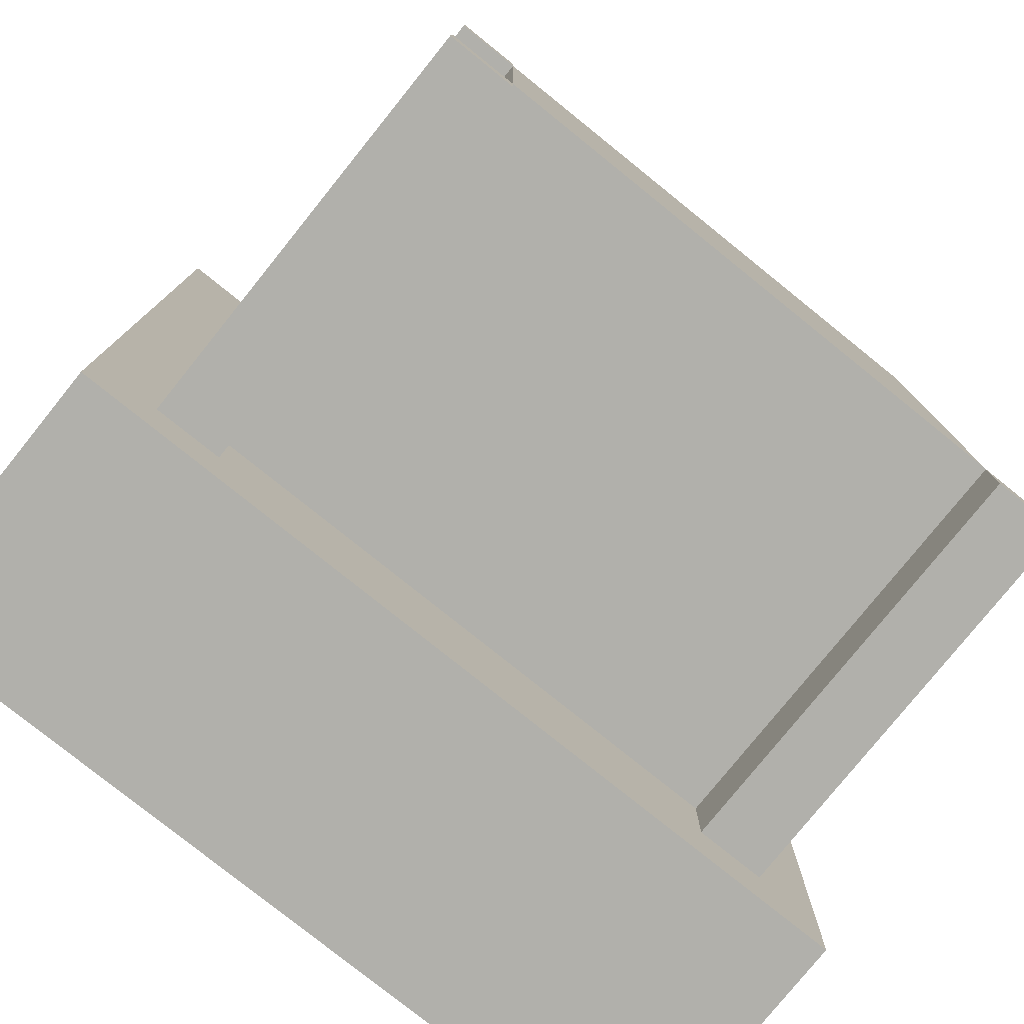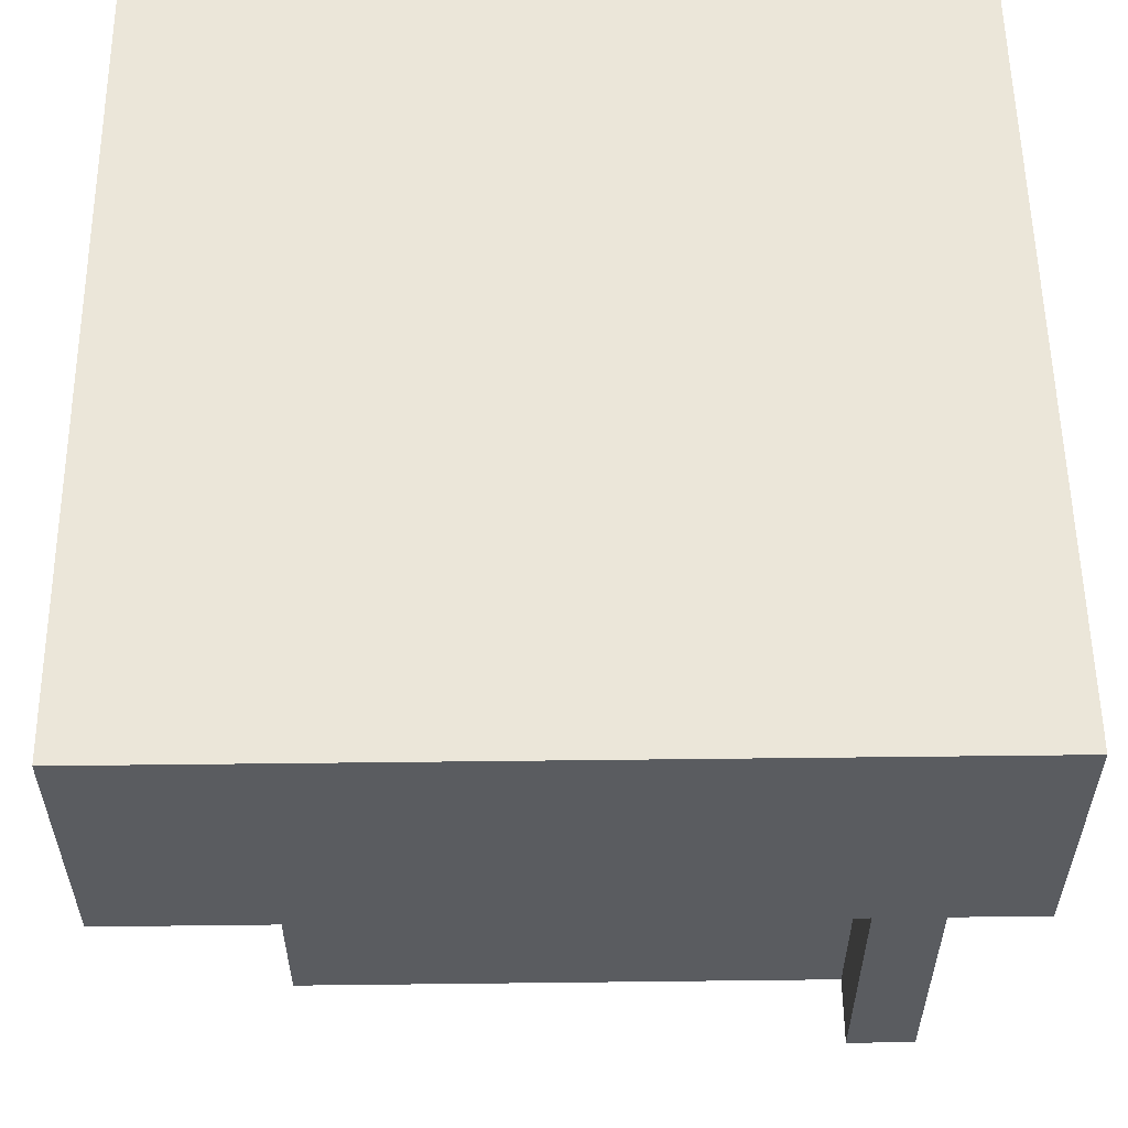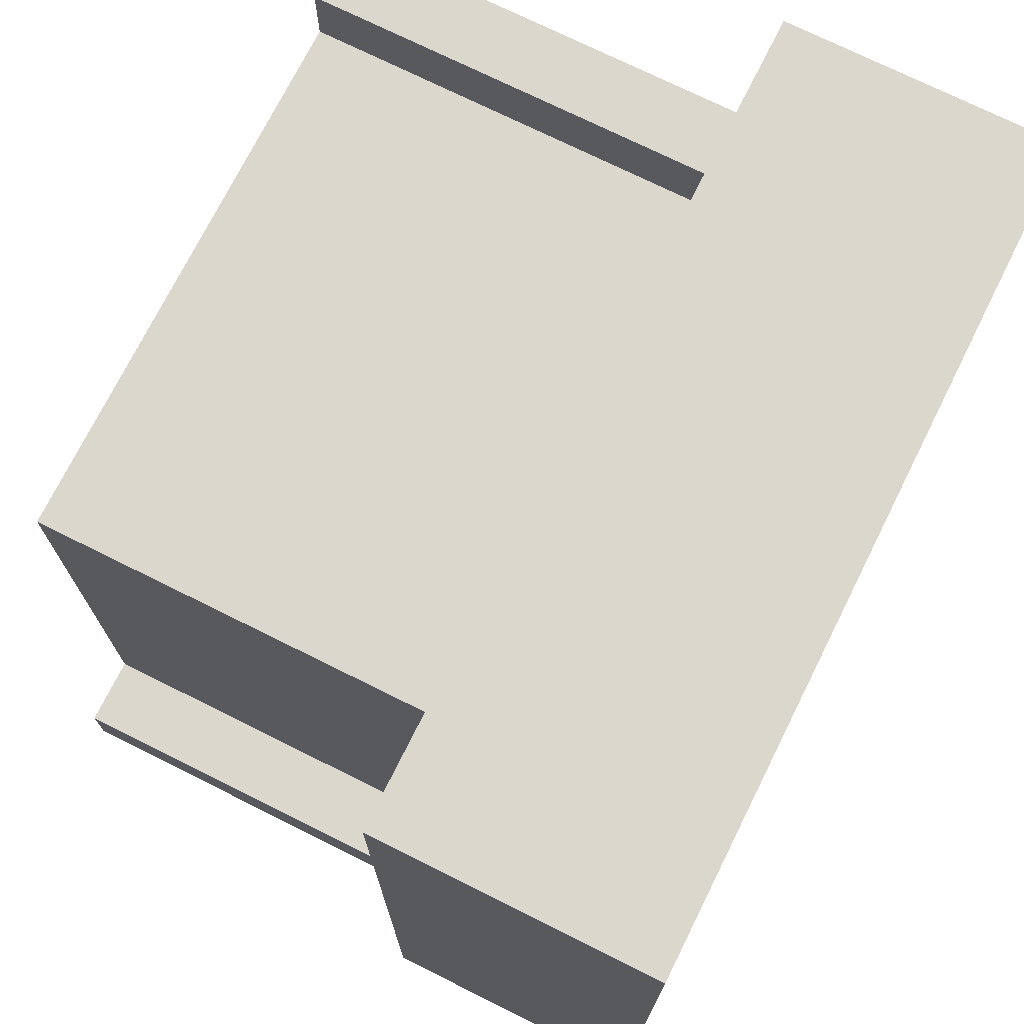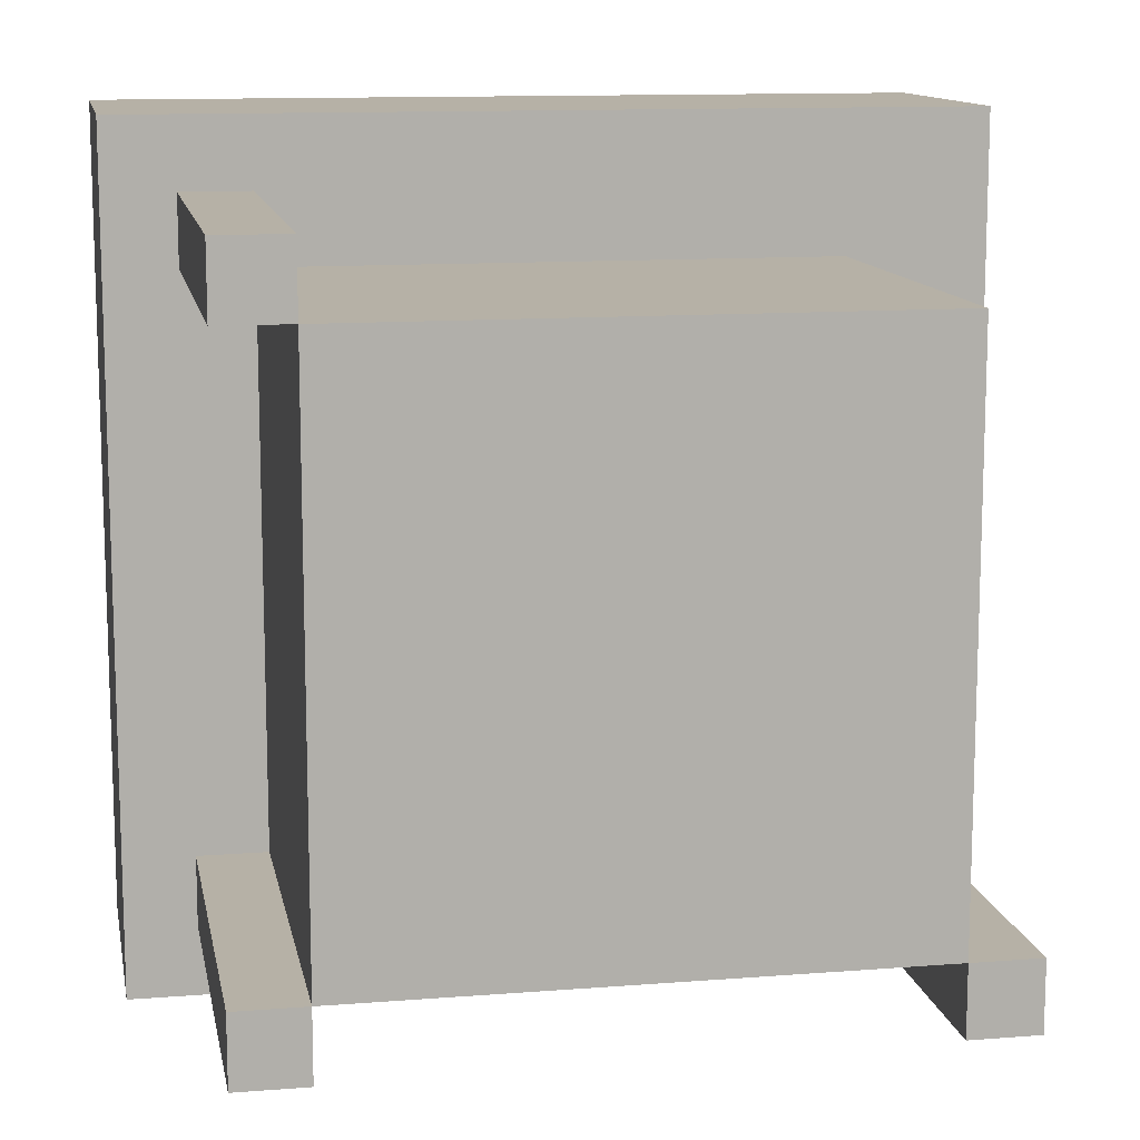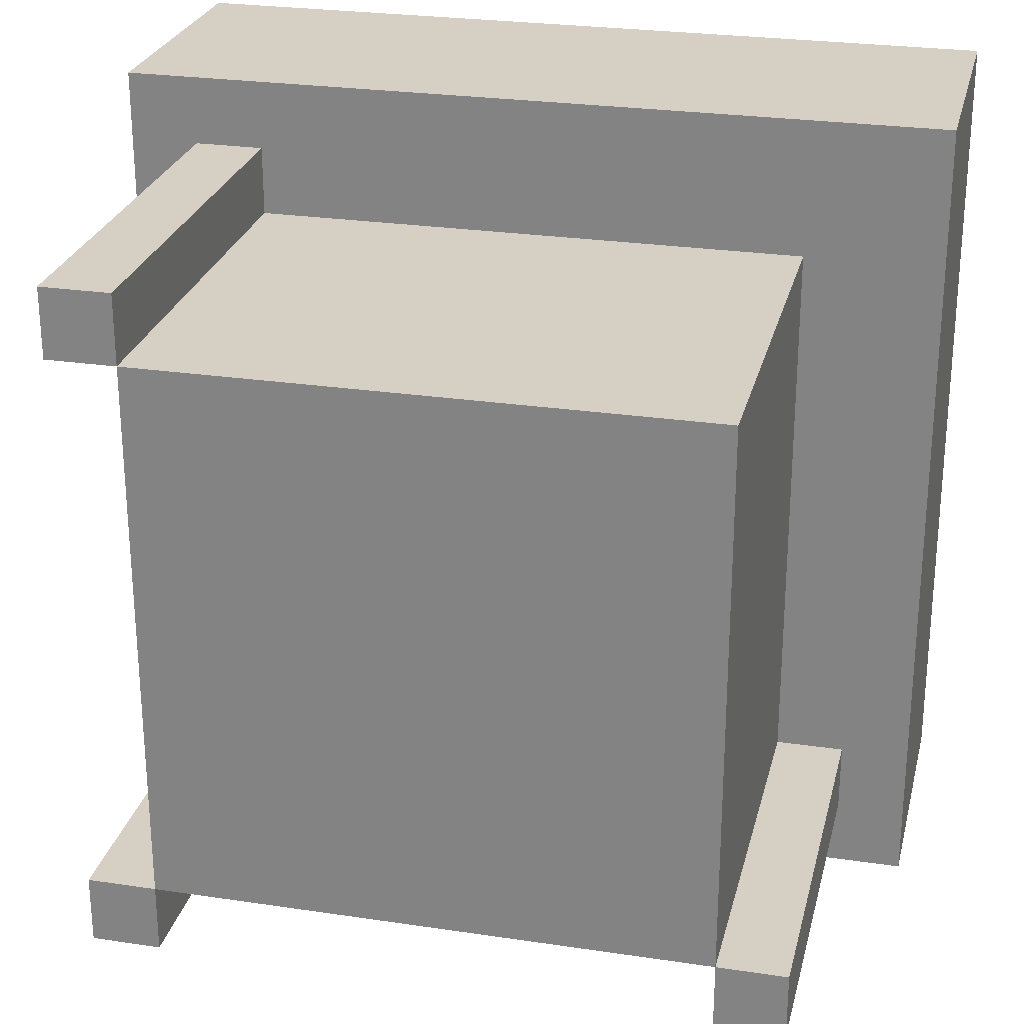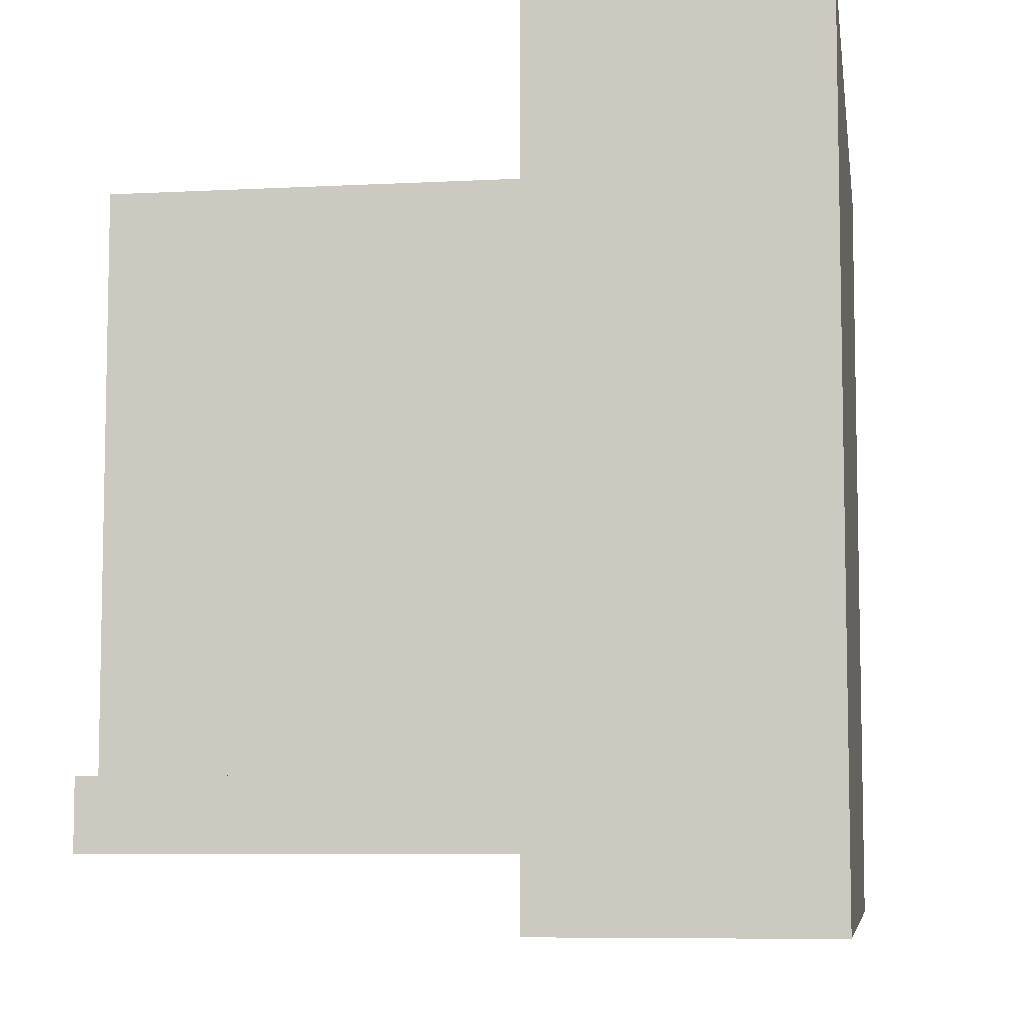
<metadata>
{"format":"obj","ext":"obj","renderer":"f3d","projection":"perspective","resolution":1024,"background":"white","views":[{"elev":-78.5,"azim":-38.8,"up":"+Z"},{"elev":56.1,"azim":89.3,"up":"+Y"},{"elev":73.1,"azim":116.5,"up":"+Z"},{"elev":12.1,"azim":-10.6,"up":"+Z"},{"elev":26.1,"azim":13.3,"up":"+Z"},{"elev":-7.3,"azim":98.5,"up":"+Z"}]}
</metadata>
<code>
g Object_temple_BG12
v -1.3 0.9 -1.3
v -1.3 0.9 1.1
v 1.1 0.9 1.1
v 1.1 0.9 -1.3
v -1.3 0.1 -1.3
v 1.1 0.1 -1.3
v 1.1 0.1 -1.1
v -1.3 0.1 -1.1
v -1.3 0.1 -1.1
v -1.1 0.1 -1.1
v -1.1 0.1 1.1
v -1.3 0.1 1.1
v -1.1 -1.1 -1.1
v -0.9 -1.1 -1.1
v -0.9 -1.1 -0.9
v -1.1 -1.1 -0.9
v -1.1 -1.1 0.7
v -0.9 -1.1 0.7
v -0.9 -1.1 0.9
v -1.1 -1.1 0.9
v -1.1 0.1 -0.9
v -0.9 0.1 -0.9
v -0.9 0.1 0.7
v -1.1 0.1 0.7
v -1.1 0.1 0.9
v 1.1 0.1 0.9
v 1.1 0.1 1.1
v -1.1 0.1 1.1
v -0.9 -1.1 -0.9
v 0.7 -1.1 -0.9
v 0.7 -1.1 0.7
v -0.9 -1.1 0.7
v -0.9 0.1 -1.1
v 0.7 0.1 -1.1
v 0.7 0.1 -0.9
v -0.9 0.1 -0.9
v -0.9 0.1 0.7
v 1.1 0.1 0.7
v 1.1 0.1 0.9
v -0.9 0.1 0.9
v 0.7 -1.1 -1.1
v 0.9 -1.1 -1.1
v 0.9 -1.1 -0.9
v 0.7 -1.1 -0.9
v 0.7 0.1 -0.9
v 1.1 0.1 -0.9
v 1.1 0.1 0.7
v 0.7 0.1 0.7
v 0.9 0.1 -1.1
v 1.1 0.1 -1.1
v 1.1 0.1 -0.9
v 0.9 0.1 -0.9
v -1.3 0.1 -1.3
v -1.3 0.1 1.1
v -1.3 0.9 1.1
v -1.3 0.9 -1.3
v -1.1 -1.1 -1.1
v -1.1 -1.1 -0.9
v -1.1 0.1 -0.9
v -1.1 0.1 -1.1
v -1.1 -1.1 0.7
v -1.1 -1.1 0.9
v -1.1 0.1 0.9
v -1.1 0.1 0.7
v -0.9 -1.1 -0.9
v -0.9 -1.1 0.7
v -0.9 0.1 0.7
v -0.9 0.1 -0.9
v 0.7 -1.1 -1.1
v 0.7 -1.1 -0.9
v 0.7 0.1 -0.9
v 0.7 0.1 -1.1
v -0.9 -1.1 -1.1
v -0.9 0.1 -1.1
v -0.9 0.1 -0.9
v -0.9 -1.1 -0.9
v -0.9 -1.1 0.7
v -0.9 0.1 0.7
v -0.9 0.1 0.9
v -0.9 -1.1 0.9
v 0.7 -1.1 -0.9
v 0.7 0.1 -0.9
v 0.7 0.1 0.7
v 0.7 -1.1 0.7
v 0.9 -1.1 -1.1
v 0.9 0.1 -1.1
v 0.9 0.1 -0.9
v 0.9 -1.1 -0.9
v 1.1 0.1 -1.3
v 1.1 0.9 -1.3
v 1.1 0.9 1.1
v 1.1 0.1 1.1
v -1.3 0.1 1.1
v 1.1 0.1 1.1
v 1.1 0.9 1.1
v -1.3 0.9 1.1
v -1.1 -1.1 -0.9
v -0.9 -1.1 -0.9
v -0.9 0.1 -0.9
v -1.1 0.1 -0.9
v -1.1 -1.1 0.9
v -0.9 -1.1 0.9
v -0.9 0.1 0.9
v -1.1 0.1 0.9
v -0.9 -1.1 0.7
v 0.7 -1.1 0.7
v 0.7 0.1 0.7
v -0.9 0.1 0.7
v 0.7 -1.1 -0.9
v 0.9 -1.1 -0.9
v 0.9 0.1 -0.9
v 0.7 0.1 -0.9
v -1.3 0.1 -1.3
v -1.3 0.9 -1.3
v 1.1 0.9 -1.3
v 1.1 0.1 -1.3
v -1.1 -1.1 -1.1
v -1.1 0.1 -1.1
v -0.9 0.1 -1.1
v -0.9 -1.1 -1.1
v -1.1 -1.1 0.7
v -1.1 0.1 0.7
v -0.9 0.1 0.7
v -0.9 -1.1 0.7
v -0.9 -1.1 -0.9
v -0.9 0.1 -0.9
v 0.7 0.1 -0.9
v 0.7 -1.1 -0.9
v 0.7 -1.1 -1.1
v 0.7 0.1 -1.1
v 0.9 0.1 -1.1
v 0.9 -1.1 -1.1
f 1 2 3
f 1 3 4
f 5 6 7
f 5 7 8
f 9 10 11
f 9 11 12
f 13 14 15
f 13 15 16
f 17 18 19
f 17 19 20
f 21 22 23
f 21 23 24
f 25 26 27
f 25 27 28
f 29 30 31
f 29 31 32
f 33 34 35
f 33 35 36
f 37 38 39
f 37 39 40
f 41 42 43
f 41 43 44
f 45 46 47
f 45 47 48
f 49 50 51
f 49 51 52
f 53 54 55
f 53 55 56
f 57 58 59
f 57 59 60
f 61 62 63
f 61 63 64
f 65 66 67
f 65 67 68
f 69 70 71
f 69 71 72
f 73 74 75
f 73 75 76
f 77 78 79
f 77 79 80
f 81 82 83
f 81 83 84
f 85 86 87
f 85 87 88
f 89 90 91
f 89 91 92
f 93 94 95
f 93 95 96
f 97 98 99
f 97 99 100
f 101 102 103
f 101 103 104
f 105 106 107
f 105 107 108
f 109 110 111
f 109 111 112
f 113 114 115
f 113 115 116
f 117 118 119
f 117 119 120
f 121 122 123
f 121 123 124
f 125 126 127
f 125 127 128
f 129 130 131
f 129 131 132

</code>
